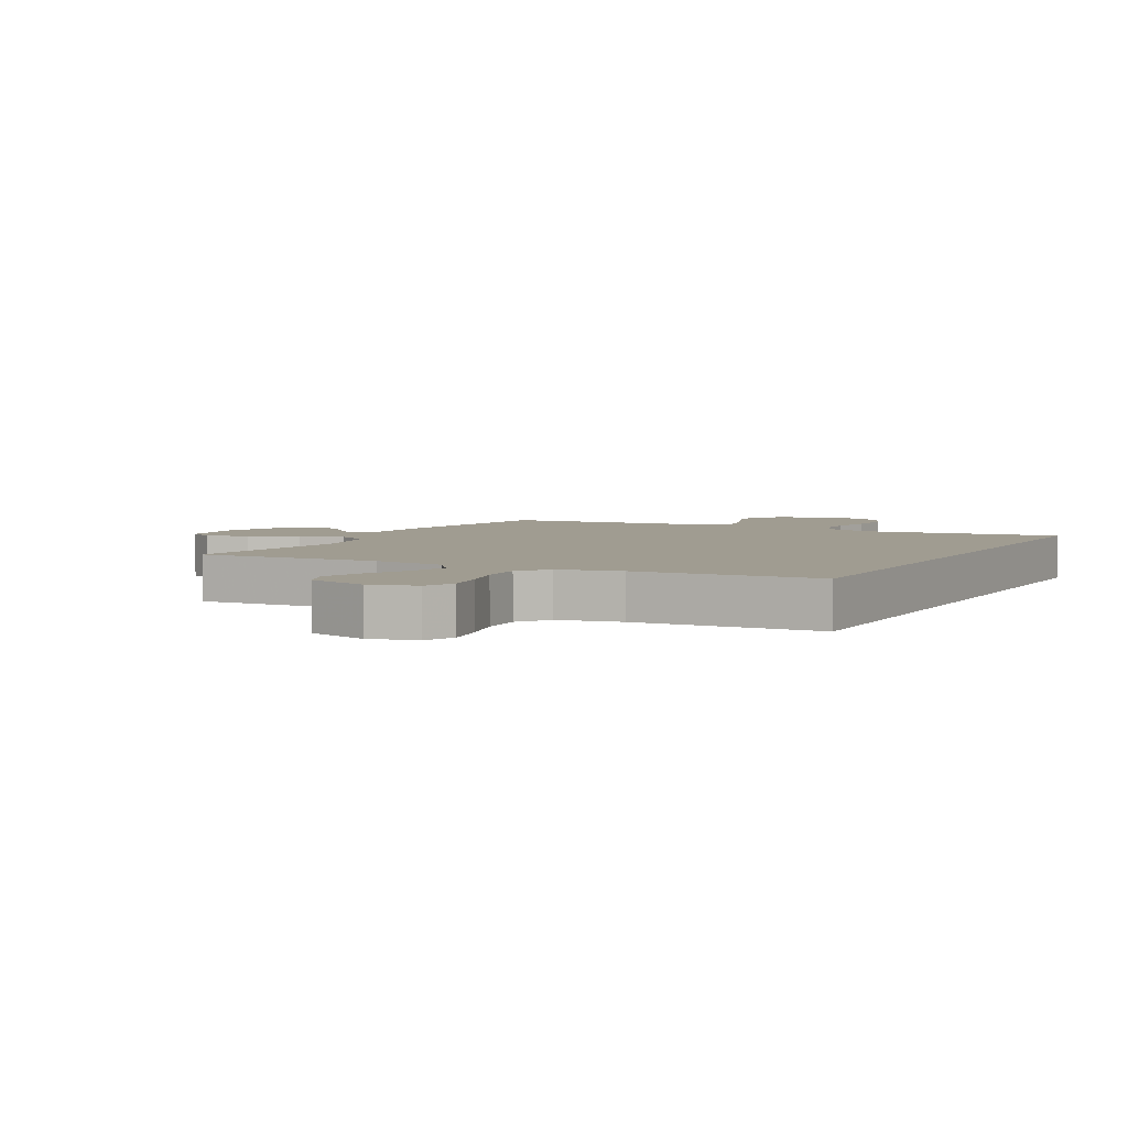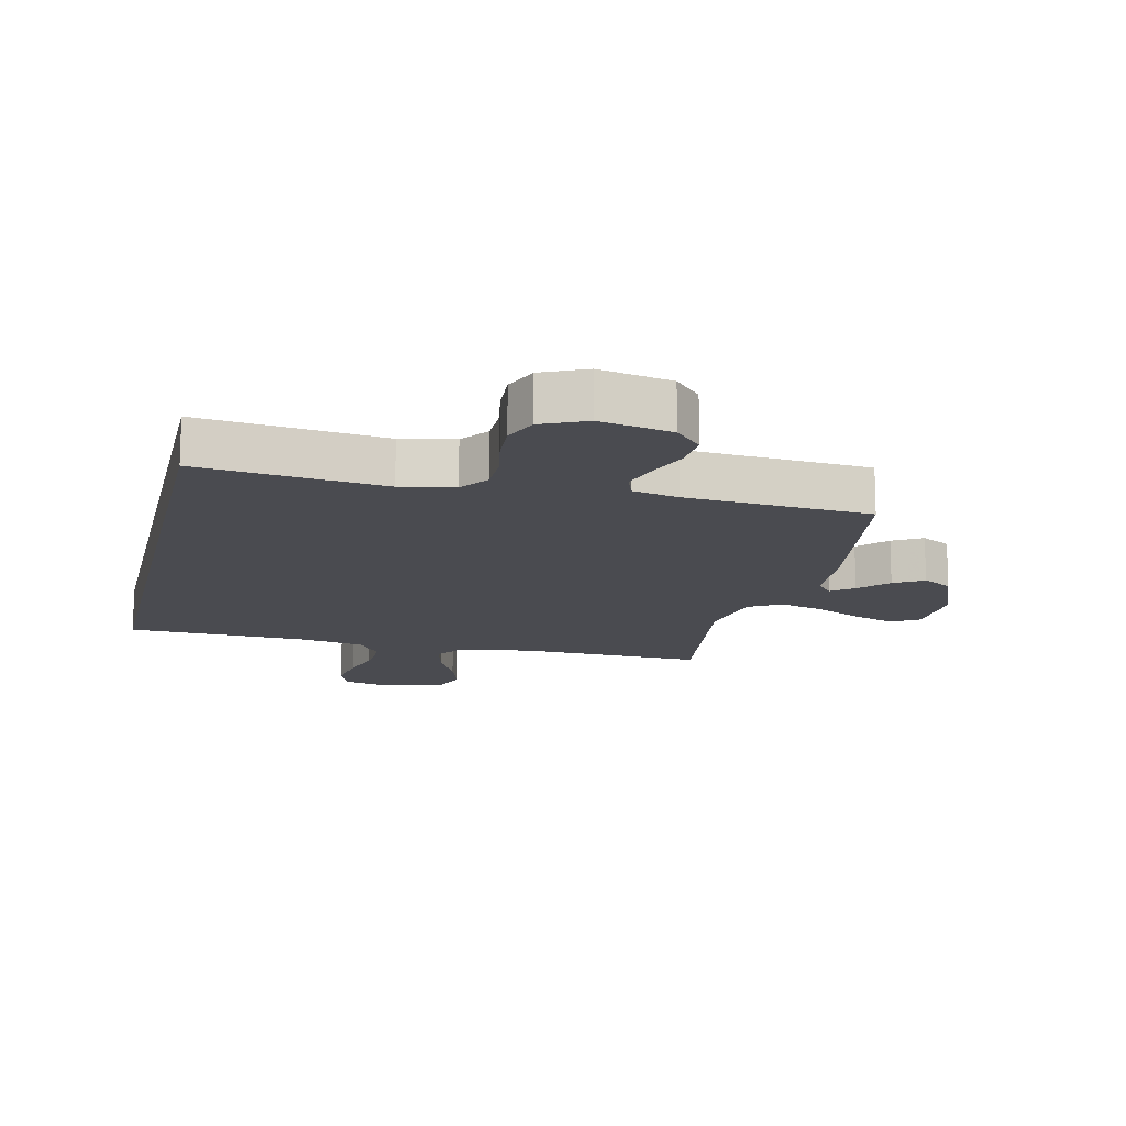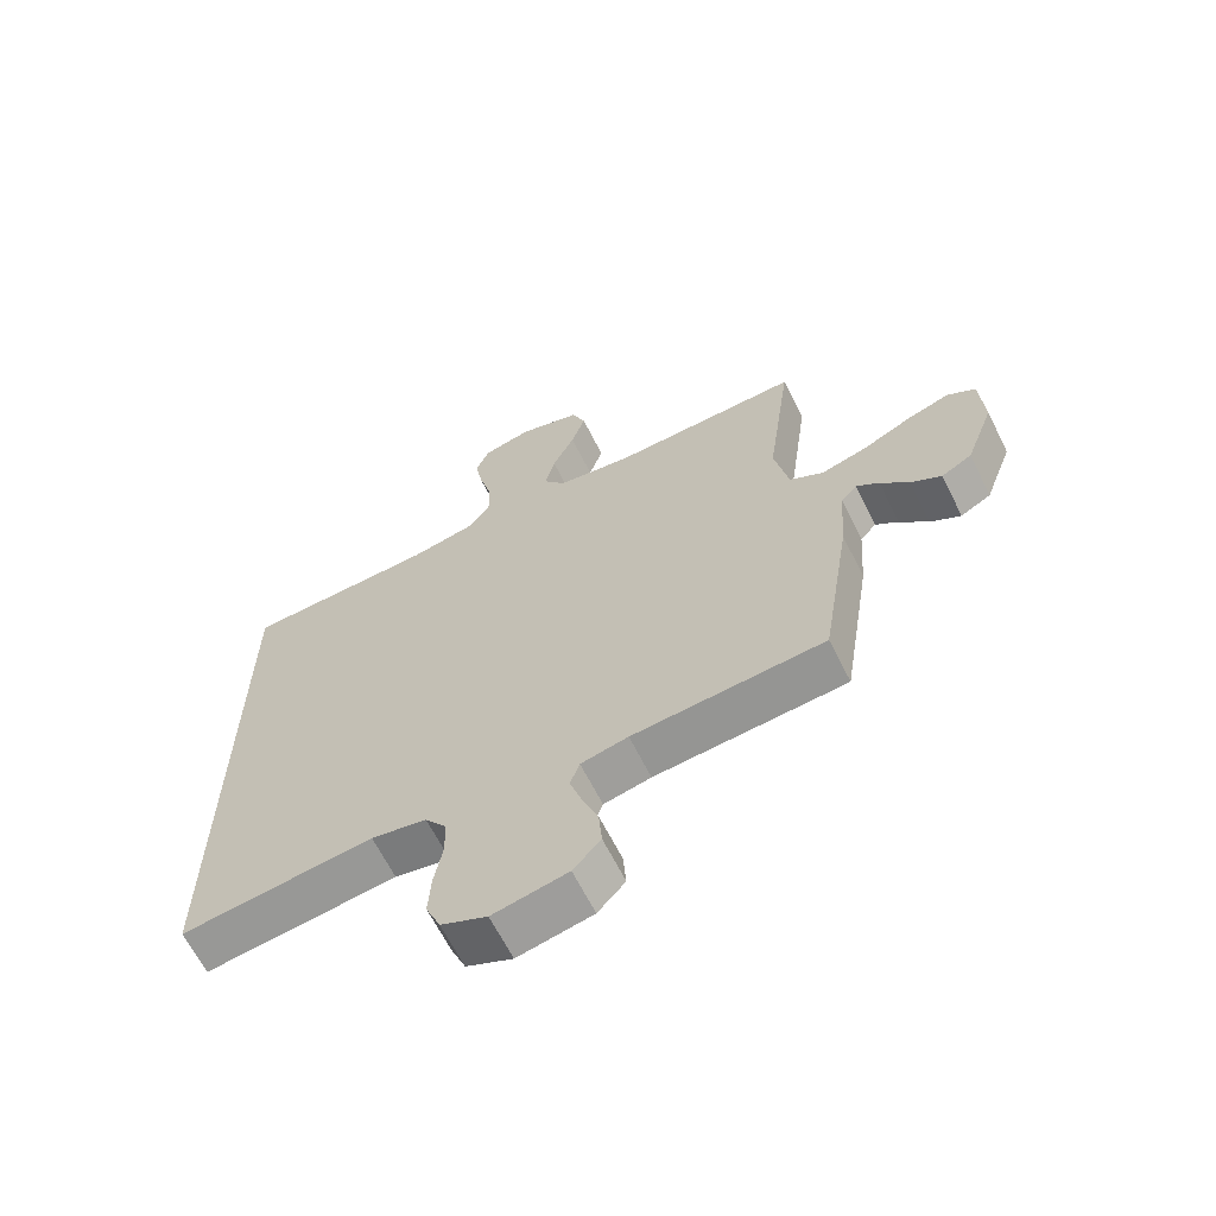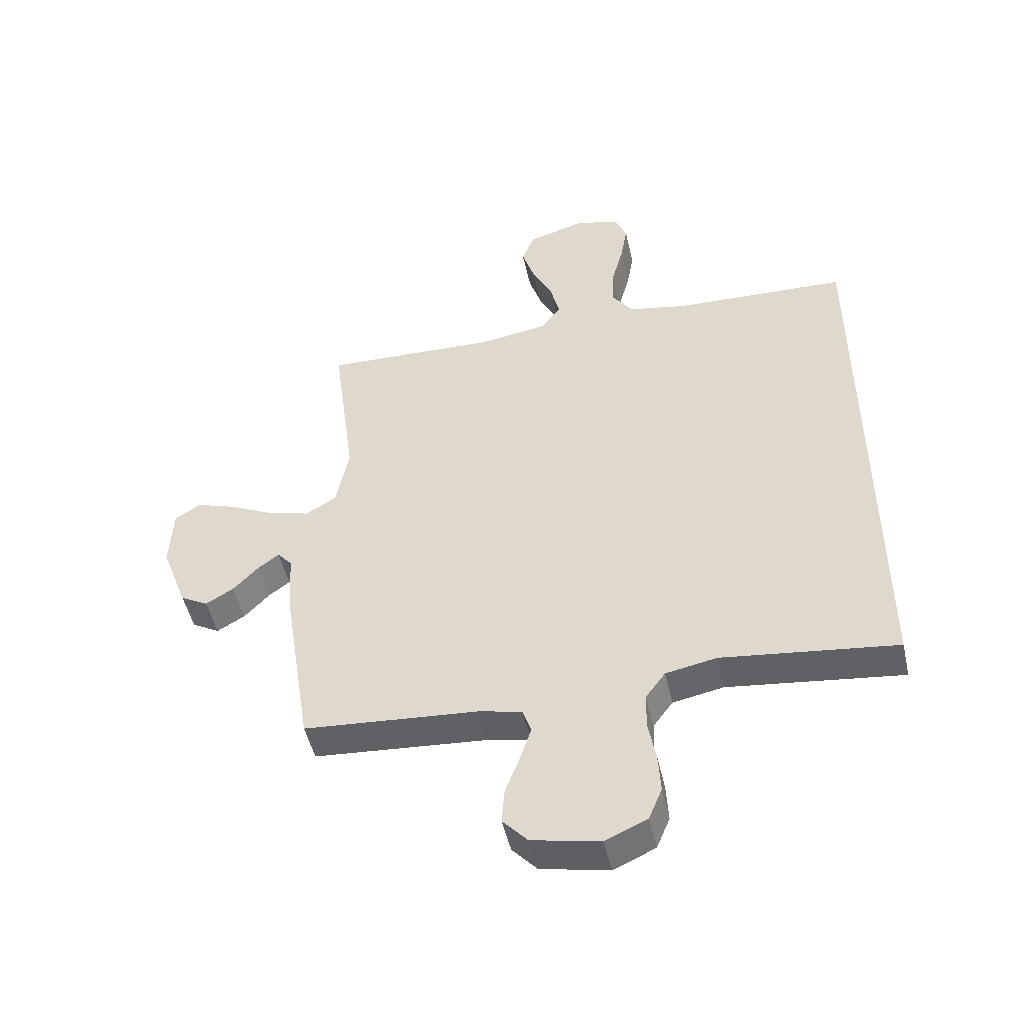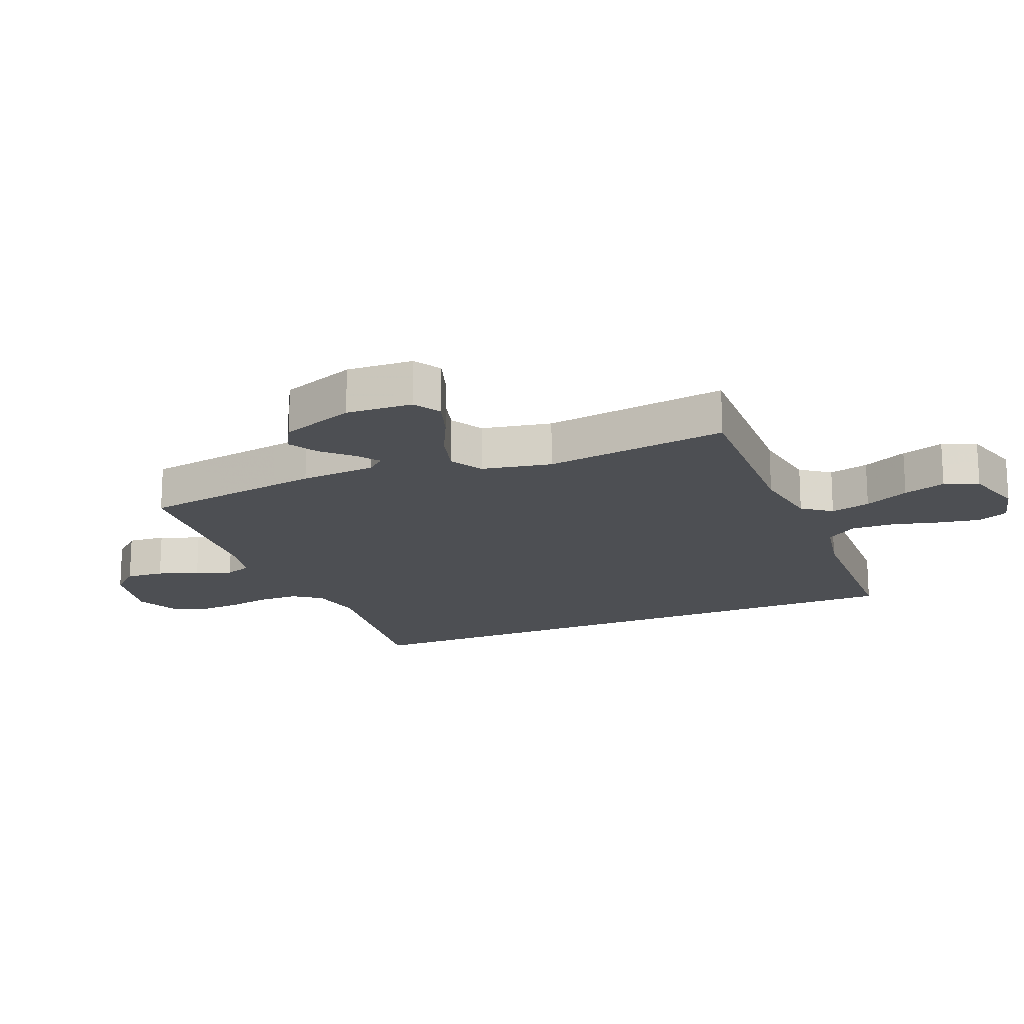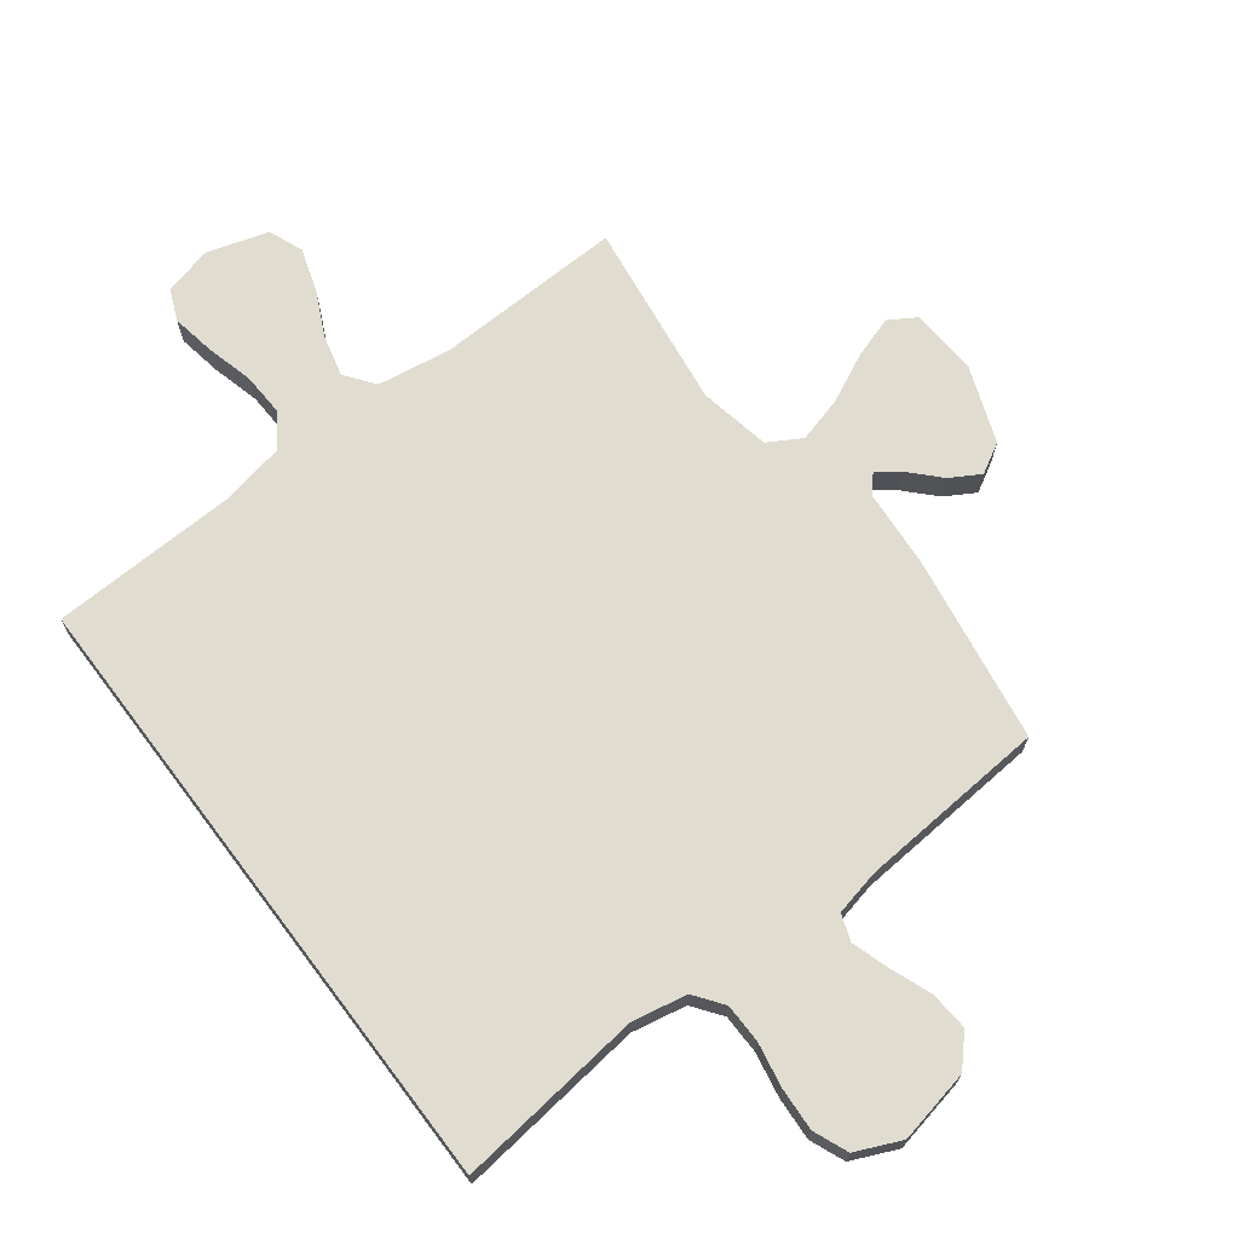
<metadata>
{"format":"obj","ext":"obj","renderer":"f3d","projection":"perspective","resolution":1024,"background":"white","views":[{"elev":4.3,"azim":27.7,"up":"+Y"},{"elev":-14.6,"azim":167.2,"up":"+Y"},{"elev":-65.0,"azim":-153.4,"up":"+Z"},{"elev":-48.9,"azim":12.6,"up":"+Z"},{"elev":-17.8,"azim":-67.6,"up":"+Y"},{"elev":69.5,"azim":142.9,"up":"+Y"}]}
</metadata>
<code>
v -0.5 0.07 0.5
v -0.2 0.07 0.49
v -0.082 0.07 0.508
v -0.047 0.07 0.555
v -0.063 0.07 0.62
v -0.098 0.07 0.693
v -0.12 0.07 0.762
v -0.098 0.07 0.817
v 0 0.07 0.846
v 0.077 0.07 0.827
v 0.098 0.07 0.777
v 0.086 0.07 0.708
v 0.066 0.07 0.632
v 0.063 0.07 0.562
v 0.099 0.07 0.511
v 0.2 0.07 0.491
v 0.5 0.07 0.48
v 0.5 0.07 -0.522
v 0.2 0.07 -0.486
v 0.113 0.07 -0.503
v 0.079 0.07 -0.549
v 0.078 0.07 -0.612
v 0.091 0.07 -0.683
v 0.095 0.07 -0.752
v 0.072 0.07 -0.807
v 0 0.07 -0.839
v -0.117 0.07 -0.815
v -0.16 0.07 -0.768
v -0.155 0.07 -0.706
v -0.13 0.07 -0.641
v -0.111 0.07 -0.582
v -0.126 0.07 -0.539
v -0.2 0.07 -0.523
v -0.5 0.07 -0.5
v -0.547 0.07 -0.2
v -0.556 0.07 -0.076
v -0.581 0.07 -0.047
v -0.617 0.07 -0.074
v -0.661 0.07 -0.12
v -0.709 0.07 -0.148
v -0.757 0.07 -0.121
v -0.802 0.07 0
v -0.796 0.07 0.108
v -0.752 0.07 0.135
v -0.685 0.07 0.113
v -0.608 0.07 0.076
v -0.535 0.07 0.056
v -0.482 0.07 0.087
v -0.46 0.07 0.2
v -0.5 0 0.5
v -0.2 0 0.49
v -0.082 0 0.508
v -0.047 0 0.555
v -0.063 0 0.62
v -0.098 0 0.693
v -0.12 0 0.762
v -0.098 0 0.817
v 0 0 0.846
v 0.077 0 0.827
v 0.098 0 0.777
v 0.086 0 0.708
v 0.066 0 0.632
v 0.063 0 0.562
v 0.099 0 0.511
v 0.2 0 0.491
v 0.5 0 0.48
v 0.5 0 -0.522
v 0.2 0 -0.486
v 0.113 0 -0.503
v 0.079 0 -0.549
v 0.078 0 -0.612
v 0.091 0 -0.683
v 0.095 0 -0.752
v 0.072 0 -0.807
v 0 0 -0.839
v -0.117 0 -0.815
v -0.16 0 -0.768
v -0.155 0 -0.706
v -0.13 0 -0.641
v -0.111 0 -0.582
v -0.126 0 -0.539
v -0.2 0 -0.523
v -0.5 0 -0.5
v -0.547 0 -0.2
v -0.556 0 -0.076
v -0.581 0 -0.047
v -0.617 0 -0.074
v -0.661 0 -0.12
v -0.709 0 -0.148
v -0.757 0 -0.121
v -0.802 0 0
v -0.796 0 0.108
v -0.752 0 0.135
v -0.685 0 0.113
v -0.608 0 0.076
v -0.535 0 0.056
v -0.482 0 0.087
v -0.46 0 0.2
f 44 45 46
f 43 44 46
f 42 43 46
f 41 42 46
f 40 41 46
f 39 40 46
f 38 39 46
f 37 38 46 47
f 36 37 47 48
f 35 36 48
f 34 35 48
f 33 34 48
f 28 29 30
f 27 28 30
f 26 27 30
f 25 26 30
f 24 25 30
f 23 24 30
f 22 23 30
f 21 22 30 31
f 20 21 31 32
f 16 17 18 19
f 33 48 49
f 32 33 49
f 20 32 49
f 19 20 49
f 16 19 49
f 15 16 49
f 11 12 13
f 10 11 13
f 9 10 13
f 8 9 13
f 7 8 13
f 6 7 13
f 5 6 13
f 49 1 2
f 49 2 3
f 14 15 49 3
f 4 5 13 14
f 3 4 14
f 95 94 93
f 95 93 92
f 95 92 91
f 95 91 90
f 95 90 89
f 95 89 88
f 95 88 87
f 96 95 87 86
f 97 96 86 85
f 97 85 84
f 97 84 83
f 97 83 82
f 79 78 77
f 79 77 76
f 79 76 75
f 79 75 74
f 79 74 73
f 79 73 72
f 79 72 71
f 80 79 71 70
f 81 80 70 69
f 68 67 66 65
f 98 97 82
f 98 82 81
f 98 81 69
f 98 69 68
f 98 68 65
f 98 65 64
f 62 61 60
f 62 60 59
f 62 59 58
f 62 58 57
f 62 57 56
f 62 56 55
f 62 55 54
f 51 50 98
f 52 51 98
f 52 98 64 63
f 63 62 54 53
f 63 53 52
f 1 50 51 2
f 2 51 52 3
f 3 52 53 4
f 4 53 54 5
f 5 54 55 6
f 6 55 56 7
f 7 56 57 8
f 8 57 58 9
f 9 58 59 10
f 10 59 60 11
f 11 60 61 12
f 12 61 62 13
f 13 62 63 14
f 14 63 64 15
f 15 64 65 16
f 16 65 66 17
f 17 66 67 18
f 18 67 68 19
f 19 68 69 20
f 20 69 70 21
f 21 70 71 22
f 22 71 72 23
f 23 72 73 24
f 24 73 74 25
f 25 74 75 26
f 26 75 76 27
f 27 76 77 28
f 28 77 78 29
f 29 78 79 30
f 30 79 80 31
f 31 80 81 32
f 32 81 82 33
f 33 82 83 34
f 34 83 84 35
f 35 84 85 36
f 36 85 86 37
f 37 86 87 38
f 38 87 88 39
f 39 88 89 40
f 40 89 90 41
f 41 90 91 42
f 42 91 92 43
f 43 92 93 44
f 44 93 94 45
f 45 94 95 46
f 46 95 96 47
f 47 96 97 48
f 48 97 98 49
f 49 98 50 1

</code>
